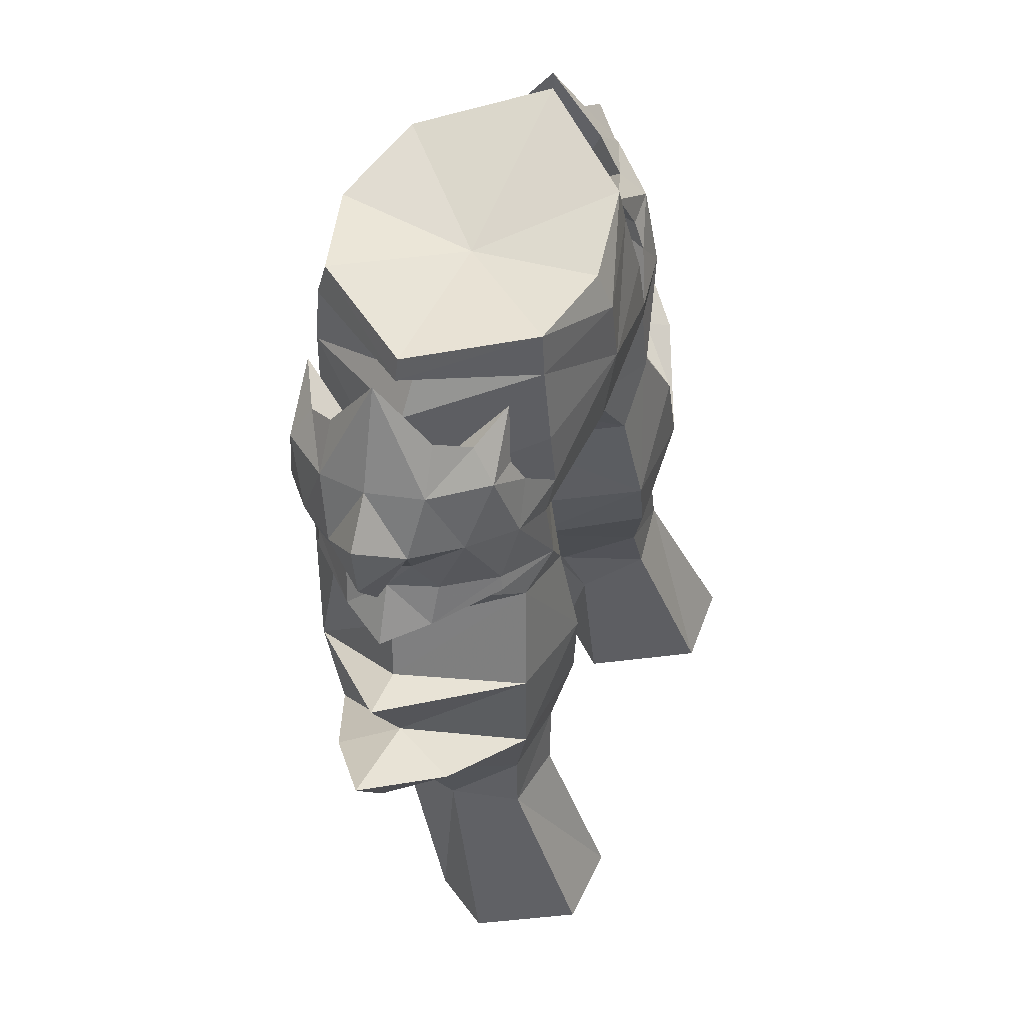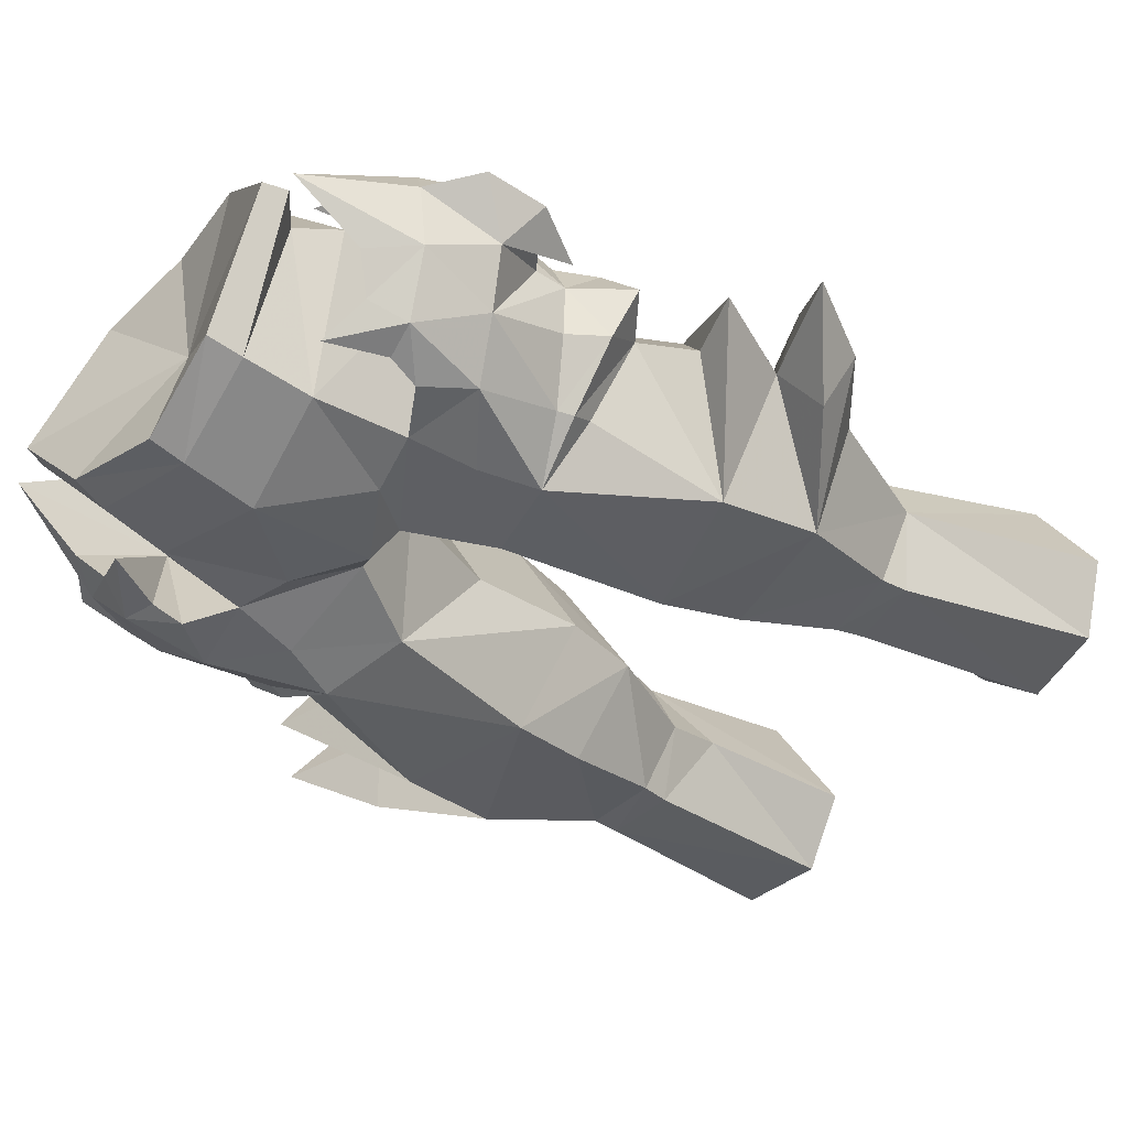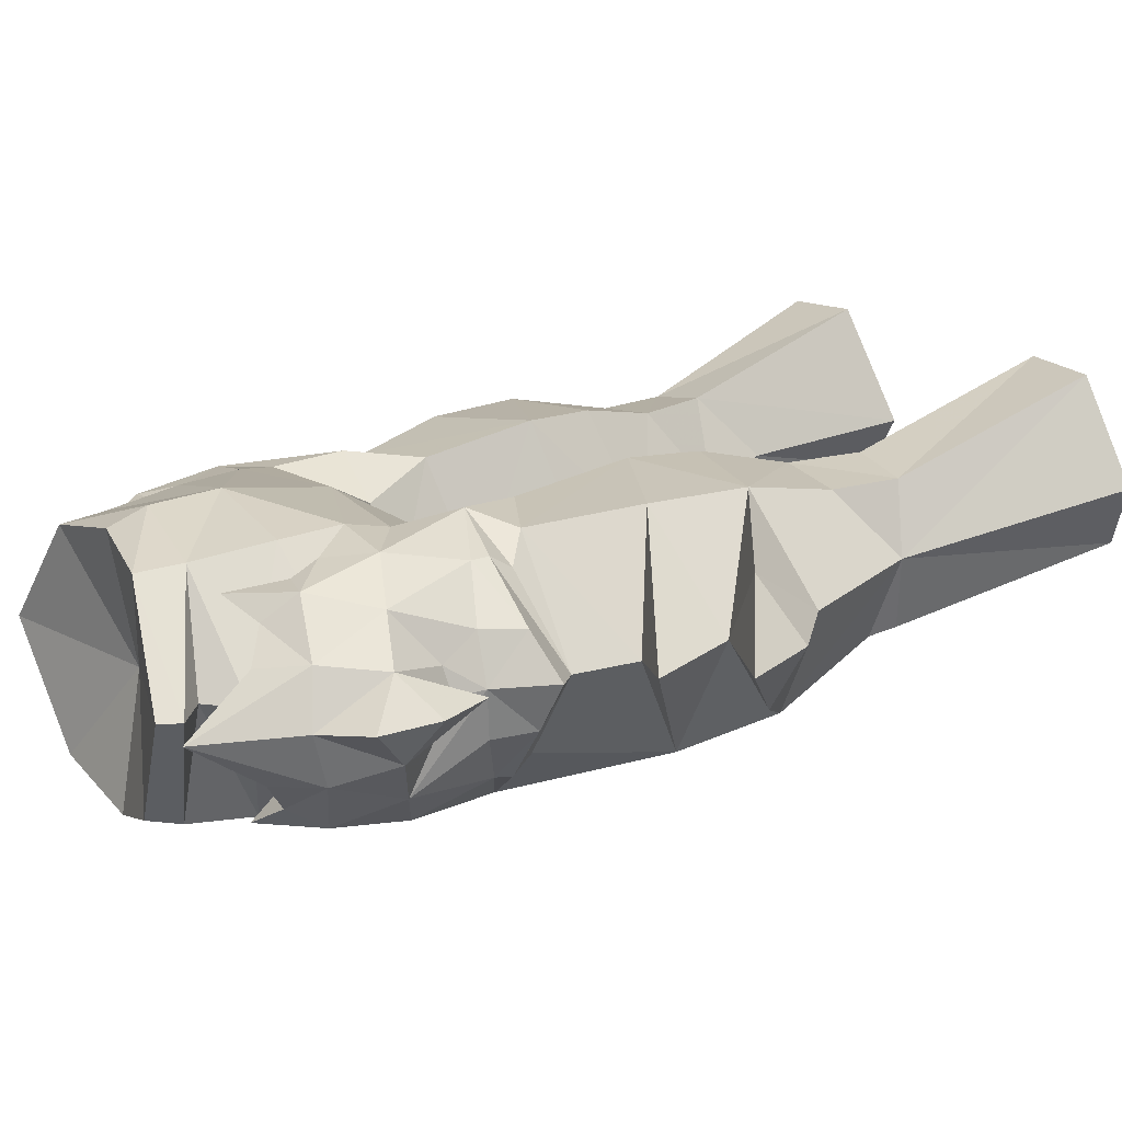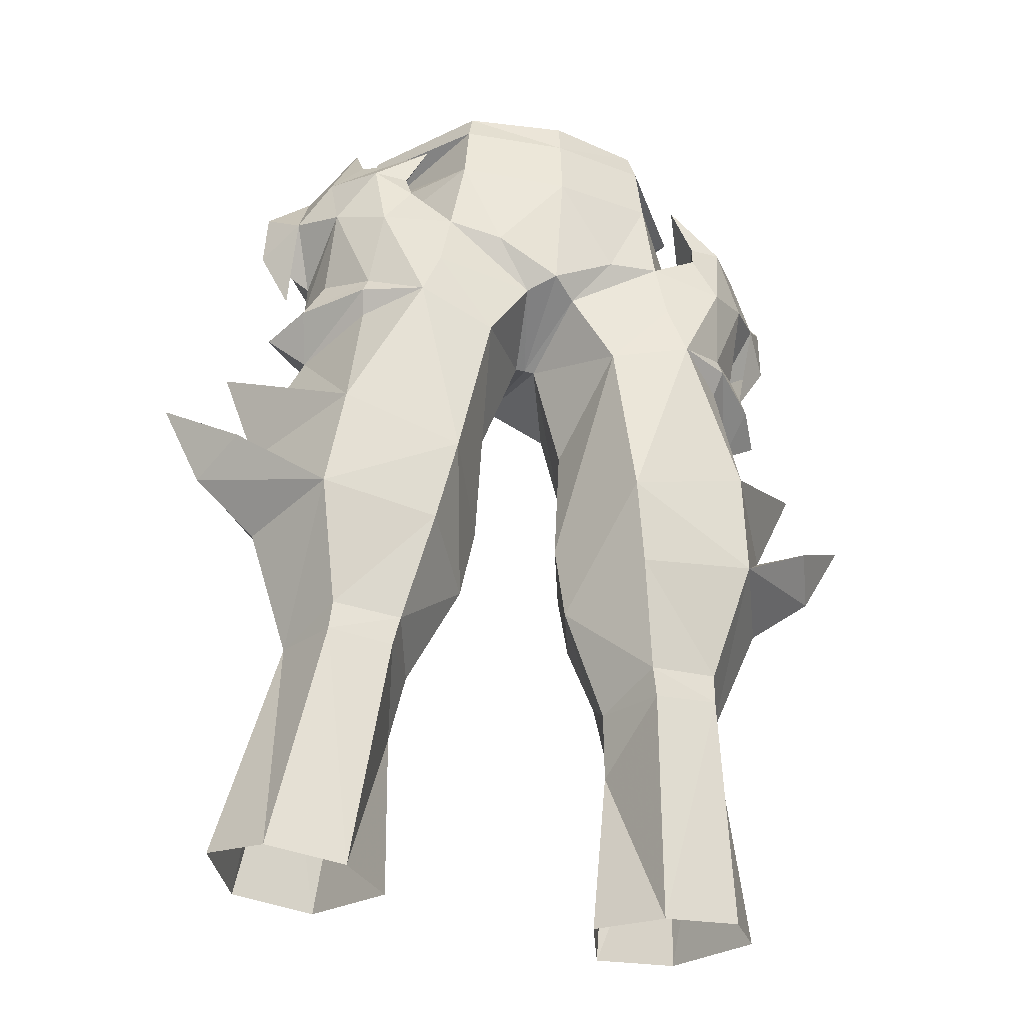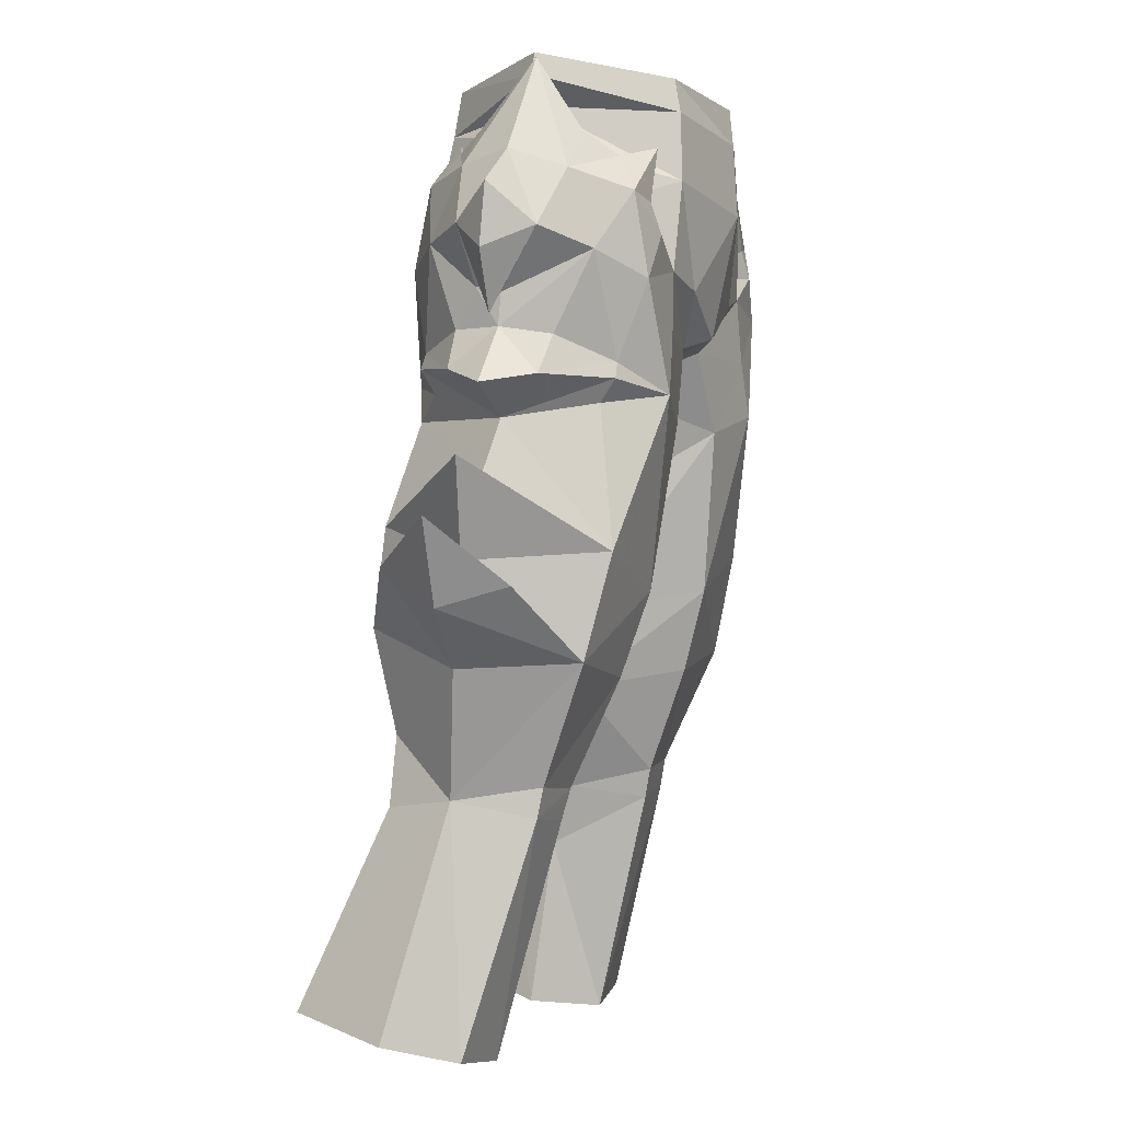
<metadata>
{"format":"obj","ext":"obj","renderer":"f3d","projection":"perspective","resolution":1024,"background":"white","views":[{"elev":56.3,"azim":113.1,"up":"+Z"},{"elev":-49.8,"azim":50.3,"up":"+Y"},{"elev":15.0,"azim":61.2,"up":"+Y"},{"elev":-39.9,"azim":-18.2,"up":"+Z"},{"elev":-0.7,"azim":-71.8,"up":"+Z"}]}
</metadata>
<code>
g robber_trousers_male_52580
v 9.795 -0.2659 48.66
v 11 -0.2441 49.45
v 10.76 -1.921 50.85
v 9.418 -3.606 50.11
v 8.035 -4.673 52.33
v 9.565 -2.681 53.01
v 7.657 -5.087 49.2
v 5.125 -5.26 47.31
v 5.897 -5.369 45.17
v 10.2 -1.773 45.71
v 9.407 -2.087 47.16
v 7.938 -4.005 46.22
v 8.157 -4.004 45.63
v 9.838 -0.1725 47.44
v 11.25 0.07599 45.37
v 10.11 -0.6213 53.72
v 8.123 -1.02 57.29
v 8.218 -2.78 54.56
v 11.85 -0.4004 52.32
v 10.69 -0.1432 47.81
v 11.93 -0.221 49.98
v 9.659 -0.211 44.22
v 7.941 -3.366 44.79
v 7.464 -3.953 53.68
v 5.785 -4.89 54.18
v 6.528 -5.244 50.9
v 4.696 -5.186 49.81
v 6.7 -4.888 52.06
v 8.991 2.744 50.58
v 10.55 1.161 51.08
v 9.557 0.783 48.92
v 7.501 3.278 52.92
v 9.292 1.384 53.31
v 7.04 4.094 49.89
v 4.939 4.655 45.74
v 5.019 4.333 48.54
v 9.965 1.699 45.97
v 7.644 3.625 46.2
v 7.433 3.51 46.78
v 9.153 1.688 47.44
v 7.956 1.119 54.85
v 7.507 3.096 45.27
v 5.26 2.919 54.76
v 7.044 2.299 54.14
v 4.542 4.503 50.01
v 5.918 3.847 51.58
v 6.146 3.351 52.68
v 8.218 -2.78 54.56
v 8.123 -1.02 57.29
v 8.125 -0.2861 51.13
v 7.464 -3.953 53.68
v 5.785 -4.89 54.18
v 6.7 -4.888 52.06
v 6.528 -5.244 50.9
v 4.696 -5.186 49.81
v 7.956 1.119 54.85
v 7.044 2.299 54.14
v 5.26 2.919 54.76
v 6.146 3.351 52.68
v 5.918 3.847 51.58
v 4.542 4.503 50.01
v 3.723 -4.961 57.12
v 7.264 -0.5594 56.88
v 6.967 -0.5521 57.74
v 13.53 0.8143 37.48
v 12.45 3.256 38.9
v 15.18 0.6285 40.61
v 1.695 -0.4044 41.77
v 3.46 4.395 43.06
v 3.584 5.317 38.58
v 1.715 0.3615 37.22
v 3.628 3.507 57.13
v 7.147 -0.464 54.57
v 4.162 -5.37 53.23
v 8.125 -0.2861 51.13
v 9.071 -3.099 35.53
v 8.578 -4.03 39.47
v 3.814 -4.041 38.08
v 4.41 -3.057 34.87
v 7.964 -1.234 31.03
v 5.238 -1.369 30.78
v 1.715 0.3615 37.22
v 2.688 -4.766 44.34
v 1.695 -0.4044 41.77
v 4.915 4.758 32.65
v 4.017 5.358 35.86
v 8.594 5.082 36.72
v 7.988 4.417 32.83
v 0.9672 -4.535 47.35
v -0.06428 -5.395 47.75
v -0.06428 -1.005 46
v 0.3429 -1.05 45.94
v -0.06428 -6.094 56.56
v -0.06428 -6.239 55.19
v 3.954 -5.249 55.81
v 5.897 -5.369 45.17
v 6.36 4.078 44.35
v 8.078 4.827 40.43
v 0.3429 -1.05 45.94
v 2.155 3.27 45.95
v 4.149 1.604 30.1
v 2.233 0.6781 34.21
v -0.06428 4.623 48.44
v 5.019 4.333 48.54
v 9.659 -0.211 44.22
v 10.6 0.1969 42.09
v 4.939 4.655 45.74
v -0.06428 -6.407 52.44
v 2.502 -5.402 49.3
v 4.422 4.219 52.38
v -0.06428 -1.005 46
v 7.941 -3.366 44.79
v 4.696 -5.186 49.81
v 4.149 1.604 30.1
v 2.233 0.6781 34.21
v 9.162 1.877 30.55
v 12.46 -1.584 38.24
v 3.913 3.713 55.38
v -0.06428 4.768 55.19
v -0.06428 4.139 56.68
v 5.125 -5.26 47.31
v 4.542 4.503 50.01
v -0.06428 5.061 52.52
v 7.507 3.096 45.27
v 9.287 7.798 22.72
v 8.28 4.584 30.19
v 11.11 3.837 21.97
v 5.968 7.921 22.47
v 5.578 4.989 29.95
v 6.285 1.126 20.81
v 9.439 1.364 21.24
v 8.037 -1.023 29.89
v 5.461 -1.101 29.61
v 4.177 3.435 21.22
v 4.526 2.587 27.7
v 4.526 2.587 27.7
v 4.177 3.435 21.22
v 3.723 -4.961 57.12
v 6.967 -0.5521 57.74
v -0.06428 -0.8757 55.73
v 3.628 3.507 57.13
v -0.06428 -6.094 56.56
v -0.06428 4.139 56.68
v 6.061 -0.4057 55.94
v 11.31 0.6864 39.14
v 12.83 0.3053 42.76
v 10.99 1.091 35.34
v -9.923 -0.266 48.66
v -9.546 -3.606 50.11
v -10.89 -1.921 50.85
v -11.13 -0.2441 49.45
v -8.164 -4.673 52.33
v -9.694 -2.681 53.01
v -7.785 -5.087 49.2
v -6.026 -5.369 45.17
v -5.254 -5.26 47.31
v -10.33 -1.773 45.71
v -8.285 -4.004 45.63
v -8.067 -4.005 46.22
v -9.536 -2.087 47.16
v -9.967 -0.1725 47.44
v -11.38 0.07598 45.37
v -10.24 -0.6213 53.72
v -8.251 -1.02 57.29
v -8.346 -2.78 54.56
v -11.97 -0.4004 52.32
v -10.82 -0.1432 47.81
v -12.05 -0.221 49.98
v -9.788 -0.211 44.22
v -8.069 -3.366 44.79
v -5.913 -4.89 54.18
v -7.593 -3.953 53.68
v -4.824 -5.186 49.81
v -6.657 -5.244 50.9
v -6.828 -4.889 52.06
v -9.12 2.744 50.58
v -9.686 0.783 48.92
v -10.68 1.161 51.08
v -7.629 3.278 52.92
v -9.421 1.384 53.31
v -7.168 4.094 49.89
v -5.147 4.333 48.54
v -5.068 4.655 45.74
v -10.09 1.699 45.97
v -9.282 1.688 47.44
v -7.562 3.51 46.78
v -7.773 3.625 46.2
v -8.084 1.119 54.85
v -7.635 3.096 45.27
v -7.173 2.299 54.14
v -5.388 2.919 54.76
v -6.046 3.847 51.58
v -4.67 4.503 50.01
v -6.274 3.351 52.68
v -8.346 -2.78 54.56
v -8.253 -0.2861 51.13
v -8.251 -1.02 57.29
v -7.593 -3.953 53.68
v -5.913 -4.89 54.18
v -6.828 -4.889 52.06
v -6.657 -5.244 50.9
v -4.824 -5.186 49.81
v -8.084 1.119 54.85
v -7.173 2.299 54.14
v -5.388 2.919 54.76
v -6.274 3.351 52.68
v -6.046 3.847 51.58
v -4.67 4.503 50.01
v -3.852 -4.961 57.12
v -7.095 -0.5521 57.74
v -7.392 -0.5594 56.88
v -13.66 0.8143 37.48
v -15.31 0.6284 40.61
v -12.58 3.256 38.9
v -1.824 -0.4044 41.77
v -1.843 0.3615 37.22
v -3.713 5.317 38.58
v -3.589 4.395 43.06
v -3.757 3.507 57.13
v -7.275 -0.464 54.57
v -8.253 -0.2861 51.13
v -4.291 -5.37 53.23
v -9.199 -3.099 35.53
v -4.539 -3.057 34.87
v -3.942 -4.041 38.08
v -8.707 -4.03 39.47
v -8.092 -1.234 31.03
v -5.366 -1.369 30.78
v -1.843 0.3615 37.22
v -1.824 -0.4044 41.77
v -2.816 -4.766 44.34
v -5.043 4.758 32.65
v -8.117 4.417 32.83
v -8.723 5.082 36.72
v -4.146 5.358 35.86
v -1.096 -4.535 47.35
v -0.4714 -1.05 45.94
v -4.082 -5.249 55.81
v -6.026 -5.369 45.17
v -8.207 4.827 40.43
v -6.488 4.078 44.35
v -2.283 3.27 45.95
v -0.4714 -1.05 45.94
v -2.361 0.6781 34.21
v -4.278 1.604 30.1
v -5.147 4.333 48.54
v -10.73 0.1969 42.09
v -9.788 -0.211 44.22
v -5.068 4.655 45.74
v -2.631 -5.402 49.3
v -4.55 4.219 52.38
v -8.069 -3.366 44.79
v -4.824 -5.186 49.81
v -4.278 1.604 30.1
v -2.361 0.6781 34.21
v -9.291 1.877 30.55
v -12.59 -1.584 38.24
v -4.042 3.713 55.38
v -5.254 -5.26 47.31
v -4.67 4.503 50.01
v -7.635 3.096 45.27
v -9.415 7.798 22.72
v -11.23 3.837 21.97
v -8.408 4.584 30.19
v -5.706 4.989 29.95
v -6.096 7.921 22.47
v -6.414 1.126 20.81
v -5.589 -1.101 29.61
v -8.165 -1.023 29.89
v -9.567 1.364 21.24
v -4.306 3.435 21.22
v -4.654 2.587 27.7
v -4.306 3.435 21.22
v -4.654 2.587 27.7
v -3.852 -4.961 57.12
v -7.095 -0.5521 57.74
v -3.757 3.507 57.13
v -6.19 -0.4057 55.94
v -11.44 0.6864 39.14
v -12.96 0.3053 42.76
v -11.12 1.091 35.34
f 1 2 3
f 3 4 1
f 5 4 6
f 7 8 9
f 10 11 12
f 12 13 10
f 14 11 10
f 10 15 14
f 12 7 9
f 16 17 6
f 17 18 6
f 19 16 3
f 4 3 6
f 12 4 7
f 20 3 2
f 6 3 16
f 3 21 19
f 4 12 11
f 22 10 13
f 13 23 22
f 22 15 10
f 7 4 5
f 14 1 4
f 4 11 14
f 23 13 9
f 13 12 9
f 5 24 25
f 7 26 27
f 18 24 6
f 6 24 5
f 5 25 28
f 26 7 5
f 5 28 26
f 7 27 8
f 29 30 31
f 32 33 29
f 34 35 36
f 37 38 39
f 39 40 37
f 14 15 37
f 37 40 14
f 39 35 34
f 16 33 17
f 17 33 41
f 19 30 16
f 29 33 30
f 39 34 29
f 20 2 30
f 30 2 1
f 1 31 30
f 33 16 30
f 30 19 21
f 29 40 39
f 22 42 38
f 38 37 22
f 22 37 15
f 34 32 29
f 29 31 40
f 14 40 31
f 14 31 1
f 42 35 38
f 38 35 39
f 32 43 44
f 34 45 46
f 41 33 44
f 33 32 44
f 32 47 43
f 46 47 32
f 32 34 46
f 34 36 45
f 3 20 21
f 30 21 20
f 48 49 50
f 51 48 50
f 52 51 50
f 53 52 50
f 54 53 50
f 55 54 50
f 49 56 50
f 56 57 50
f 57 58 50
f 58 59 50
f 59 60 50
f 60 61 50
f 62 63 64
f 65 66 67
f 68 69 70
f 70 71 68
f 72 64 63
f 73 74 75
f 76 77 78
f 78 79 76
f 80 76 79
f 79 81 80
f 82 78 83
f 83 84 82
f 85 86 87
f 87 88 85
f 89 90 91
f 91 92 89
f 62 93 94
f 94 95 62
f 83 78 96
f 70 69 97
f 97 98 70
f 69 68 99
f 99 100 69
f 85 101 102
f 100 103 104
f 97 105 106
f 106 98 97
f 107 100 104
f 108 90 109
f 75 110 73
f 74 108 109
f 89 109 90
f 103 99 111
f 105 112 77
f 77 106 105
f 74 109 113
f 114 81 115
f 76 80 116
f 67 117 65
f 78 82 115
f 78 115 79
f 72 118 119
f 119 120 72
f 89 113 109
f 89 92 83
f 83 121 89
f 110 122 123
f 81 79 115
f 96 77 112
f 97 124 105
f 83 92 84
f 103 100 99
f 125 126 116
f 116 127 125
f 126 125 128
f 128 129 126
f 130 131 132
f 132 133 130
f 126 129 85
f 85 88 126
f 134 135 129
f 129 128 134
f 132 80 81
f 81 133 132
f 131 127 116
f 116 132 131
f 130 133 136
f 136 137 130
f 133 114 136
f 116 126 88
f 101 85 129
f 101 129 135
f 133 81 114
f 132 116 80
f 138 139 140
f 139 141 140
f 142 138 140
f 141 143 140
f 62 95 63
f 72 63 118
f 95 94 108
f 108 74 95
f 74 73 144
f 144 95 74
f 73 110 118
f 118 144 73
f 123 118 110
f 123 119 118
f 63 95 144
f 118 63 144
f 83 96 121
f 75 74 113
f 69 107 97
f 69 100 107
f 123 122 103
f 103 122 104
f 102 86 85
f 145 146 77
f 145 98 146
f 87 86 70
f 70 98 87
f 71 70 102
f 77 146 106
f 67 145 117
f 87 98 145
f 146 98 106
f 147 76 116
f 147 116 88
f 88 87 147
f 76 145 77
f 66 145 67
f 117 145 76
f 76 147 65
f 65 117 76
f 66 65 147
f 147 87 66
f 87 145 66
f 102 70 86
f 97 107 124
f 75 122 110
f 78 77 96
f 121 113 89
f 148 149 150
f 150 151 148
f 152 153 149
f 154 155 156
f 157 158 159
f 159 160 157
f 161 162 157
f 157 160 161
f 159 155 154
f 163 153 164
f 164 153 165
f 166 150 163
f 149 153 150
f 159 154 149
f 167 151 150
f 153 163 150
f 150 166 168
f 149 160 159
f 169 170 158
f 158 157 169
f 169 157 162
f 154 152 149
f 161 160 149
f 149 148 161
f 170 155 158
f 158 155 159
f 152 171 172
f 154 173 174
f 165 153 172
f 153 152 172
f 152 175 171
f 174 175 152
f 152 154 174
f 154 156 173
f 176 177 178
f 179 176 180
f 181 182 183
f 184 185 186
f 186 187 184
f 161 185 184
f 184 162 161
f 186 181 183
f 163 164 180
f 164 188 180
f 166 163 178
f 176 178 180
f 186 176 181
f 167 178 151
f 178 177 148
f 148 151 178
f 180 178 163
f 178 168 166
f 176 186 185
f 169 184 187
f 187 189 169
f 169 162 184
f 181 176 179
f 176 185 177
f 161 177 185
f 161 148 177
f 189 187 183
f 187 186 183
f 179 190 191
f 181 192 193
f 188 190 180
f 180 190 179
f 179 191 194
f 192 181 179
f 179 194 192
f 181 193 182
f 150 168 167
f 178 167 168
f 195 196 197
f 198 196 195
f 199 196 198
f 200 196 199
f 201 196 200
f 202 196 201
f 197 196 203
f 203 196 204
f 204 196 205
f 205 196 206
f 206 196 207
f 207 196 208
f 209 210 211
f 212 213 214
f 215 216 217
f 217 218 215
f 219 211 210
f 220 221 222
f 223 224 225
f 225 226 223
f 227 228 224
f 224 223 227
f 229 230 231
f 231 225 229
f 232 233 234
f 234 235 232
f 236 237 91
f 91 90 236
f 209 238 94
f 94 93 209
f 231 239 225
f 217 240 241
f 241 218 217
f 218 242 243
f 243 215 218
f 232 244 245
f 242 246 103
f 241 240 247
f 247 248 241
f 249 246 242
f 108 250 90
f 221 220 251
f 222 250 108
f 236 90 250
f 103 111 243
f 248 247 226
f 226 252 248
f 222 253 250
f 254 255 228
f 223 256 227
f 213 212 257
f 225 255 229
f 225 224 255
f 219 120 119
f 119 258 219
f 236 250 253
f 236 231 237
f 231 236 259
f 251 123 260
f 228 255 224
f 239 252 226
f 241 248 261
f 231 230 237
f 103 243 242
f 262 263 256
f 256 264 262
f 264 265 266
f 266 262 264
f 267 268 269
f 269 270 267
f 264 233 232
f 232 265 264
f 271 266 265
f 265 272 271
f 269 268 228
f 228 227 269
f 270 269 256
f 256 263 270
f 267 273 274
f 274 268 267
f 268 274 254
f 256 233 264
f 245 265 232
f 245 272 265
f 268 254 228
f 269 227 256
f 275 140 276
f 276 140 277
f 142 140 275
f 277 140 143
f 209 211 238
f 219 258 211
f 238 222 108
f 108 94 238
f 222 238 278
f 278 220 222
f 220 278 258
f 258 251 220
f 123 251 258
f 123 258 119
f 211 278 238
f 258 278 211
f 231 259 239
f 221 253 222
f 218 241 249
f 218 249 242
f 123 103 260
f 103 246 260
f 244 232 235
f 279 226 280
f 279 280 240
f 234 240 217
f 217 235 234
f 216 244 217
f 226 247 280
f 213 257 279
f 234 279 240
f 280 247 240
f 281 256 223
f 281 234 233
f 233 256 281
f 223 226 279
f 214 213 279
f 257 223 279
f 223 257 212
f 212 281 223
f 214 234 281
f 281 212 214
f 234 214 279
f 244 235 217
f 241 261 249
f 221 251 260
f 225 239 226
f 259 236 253

</code>
